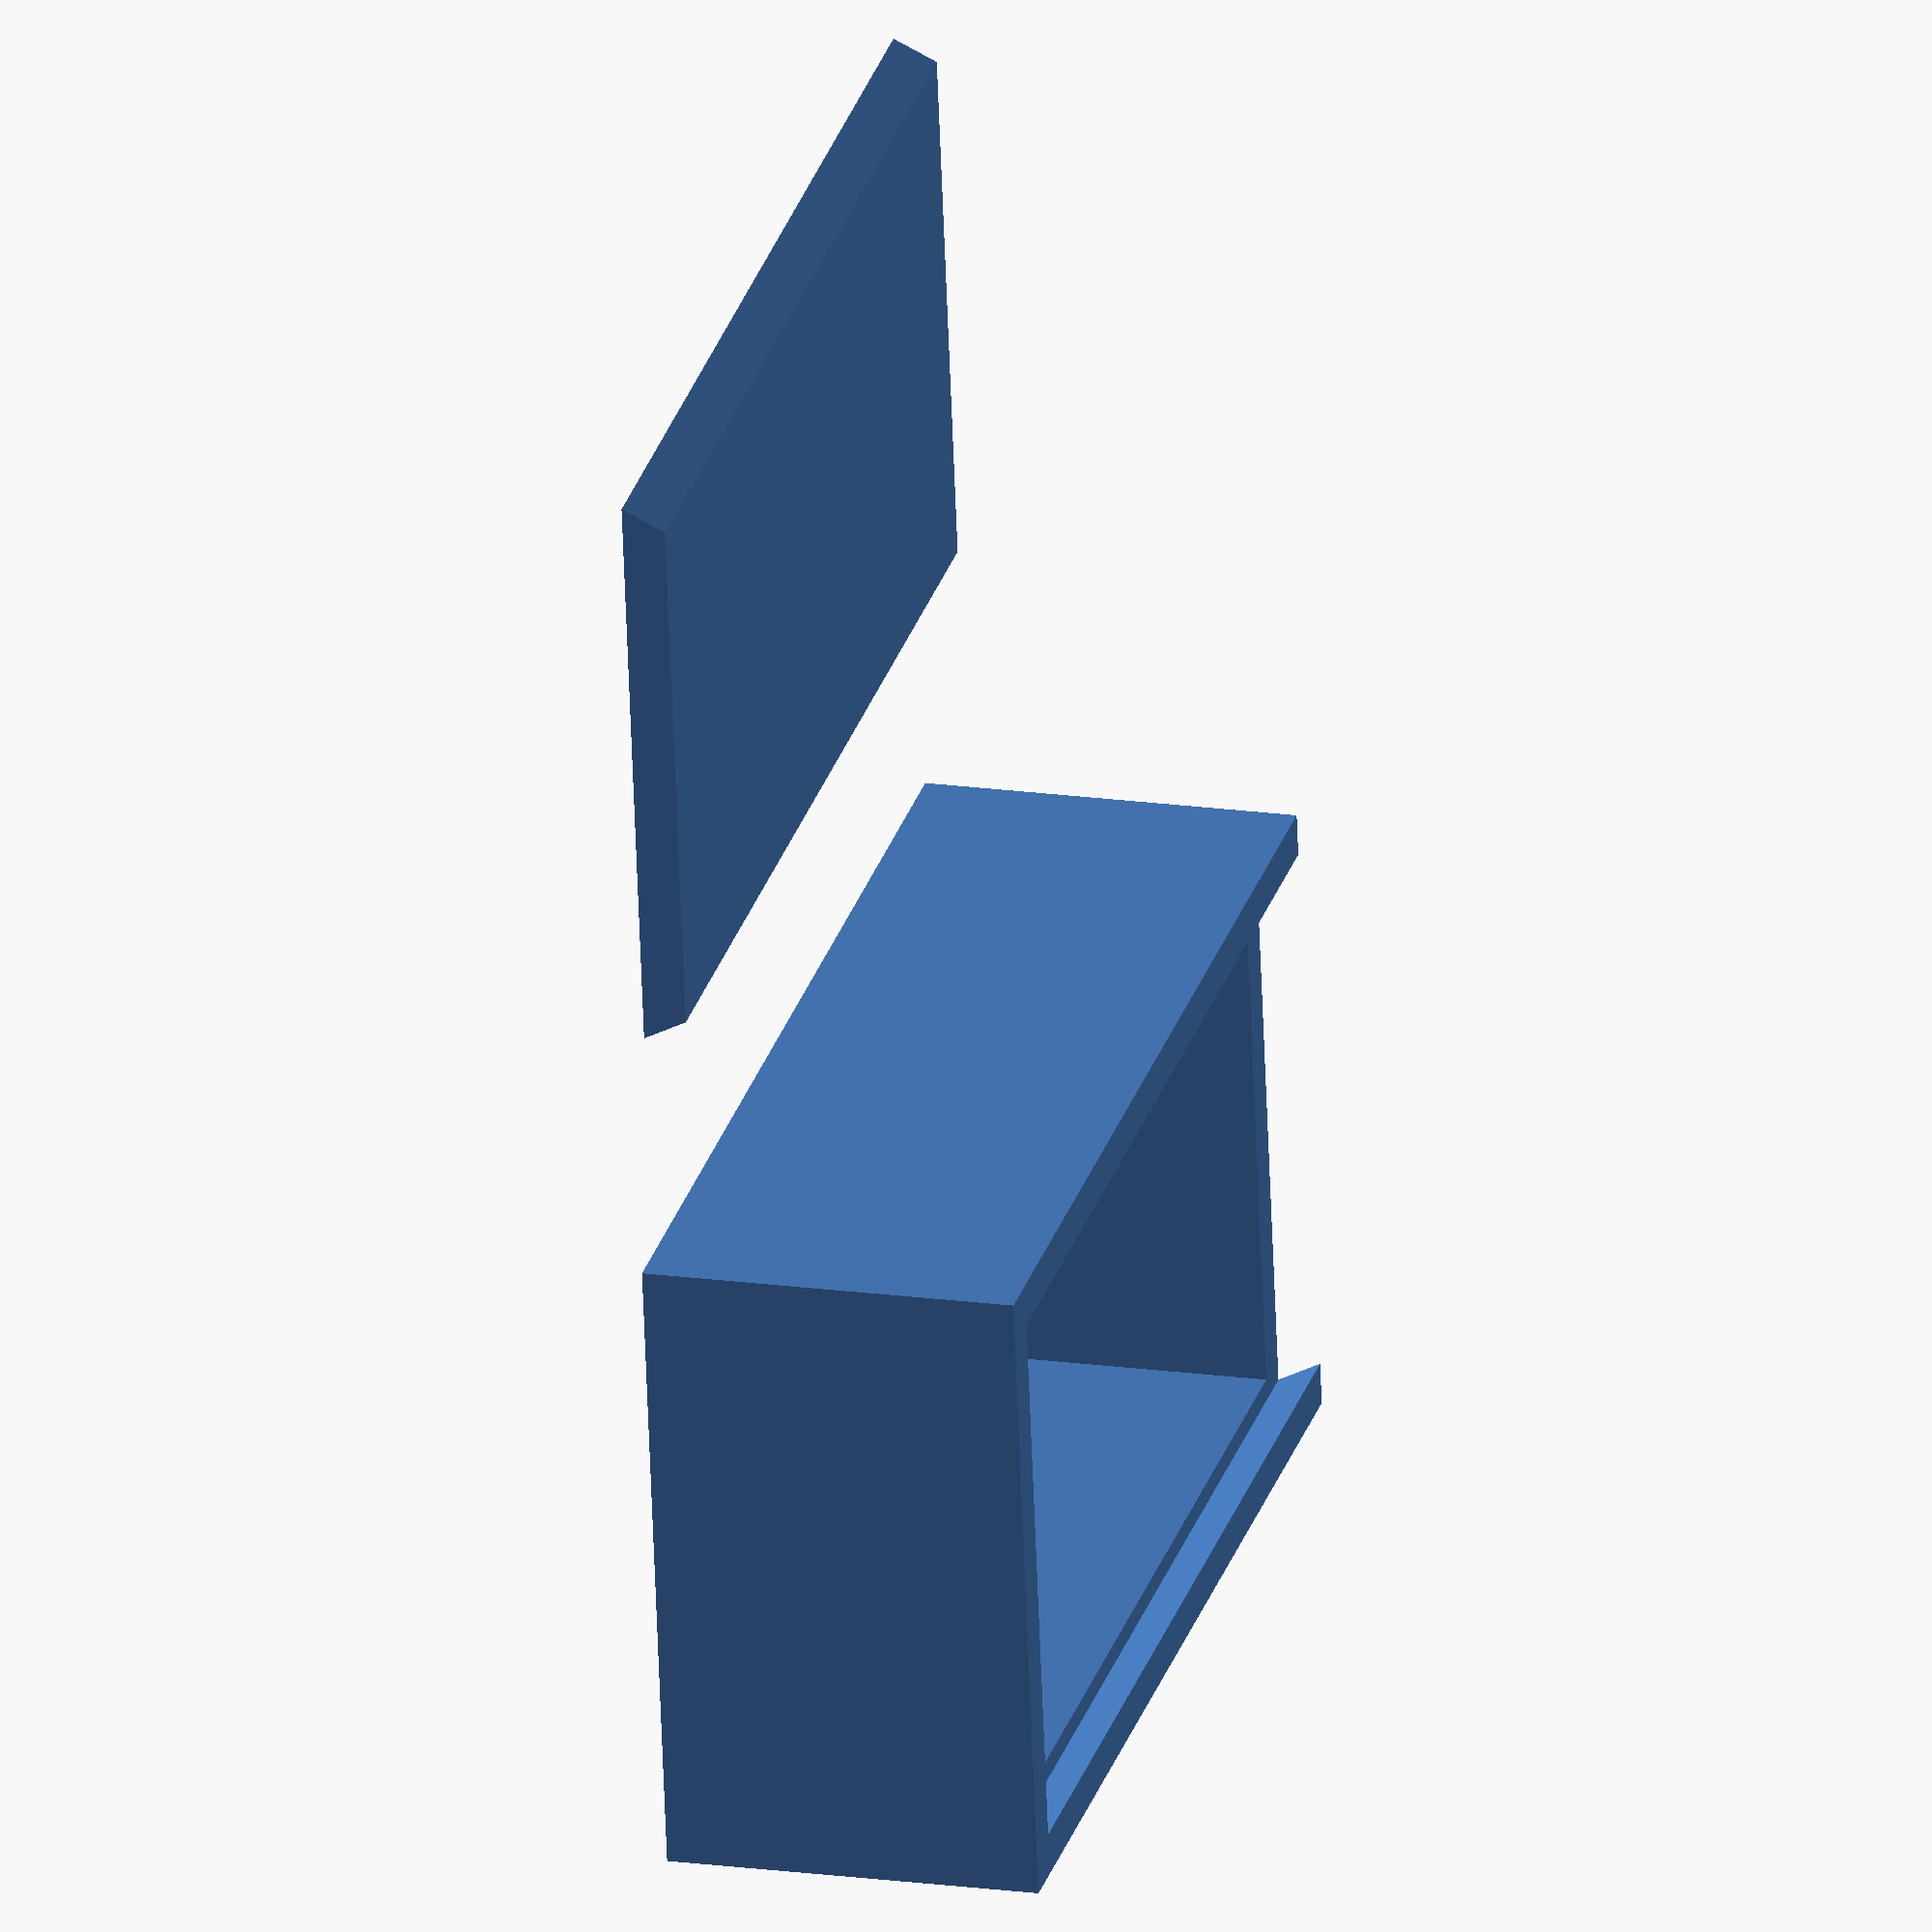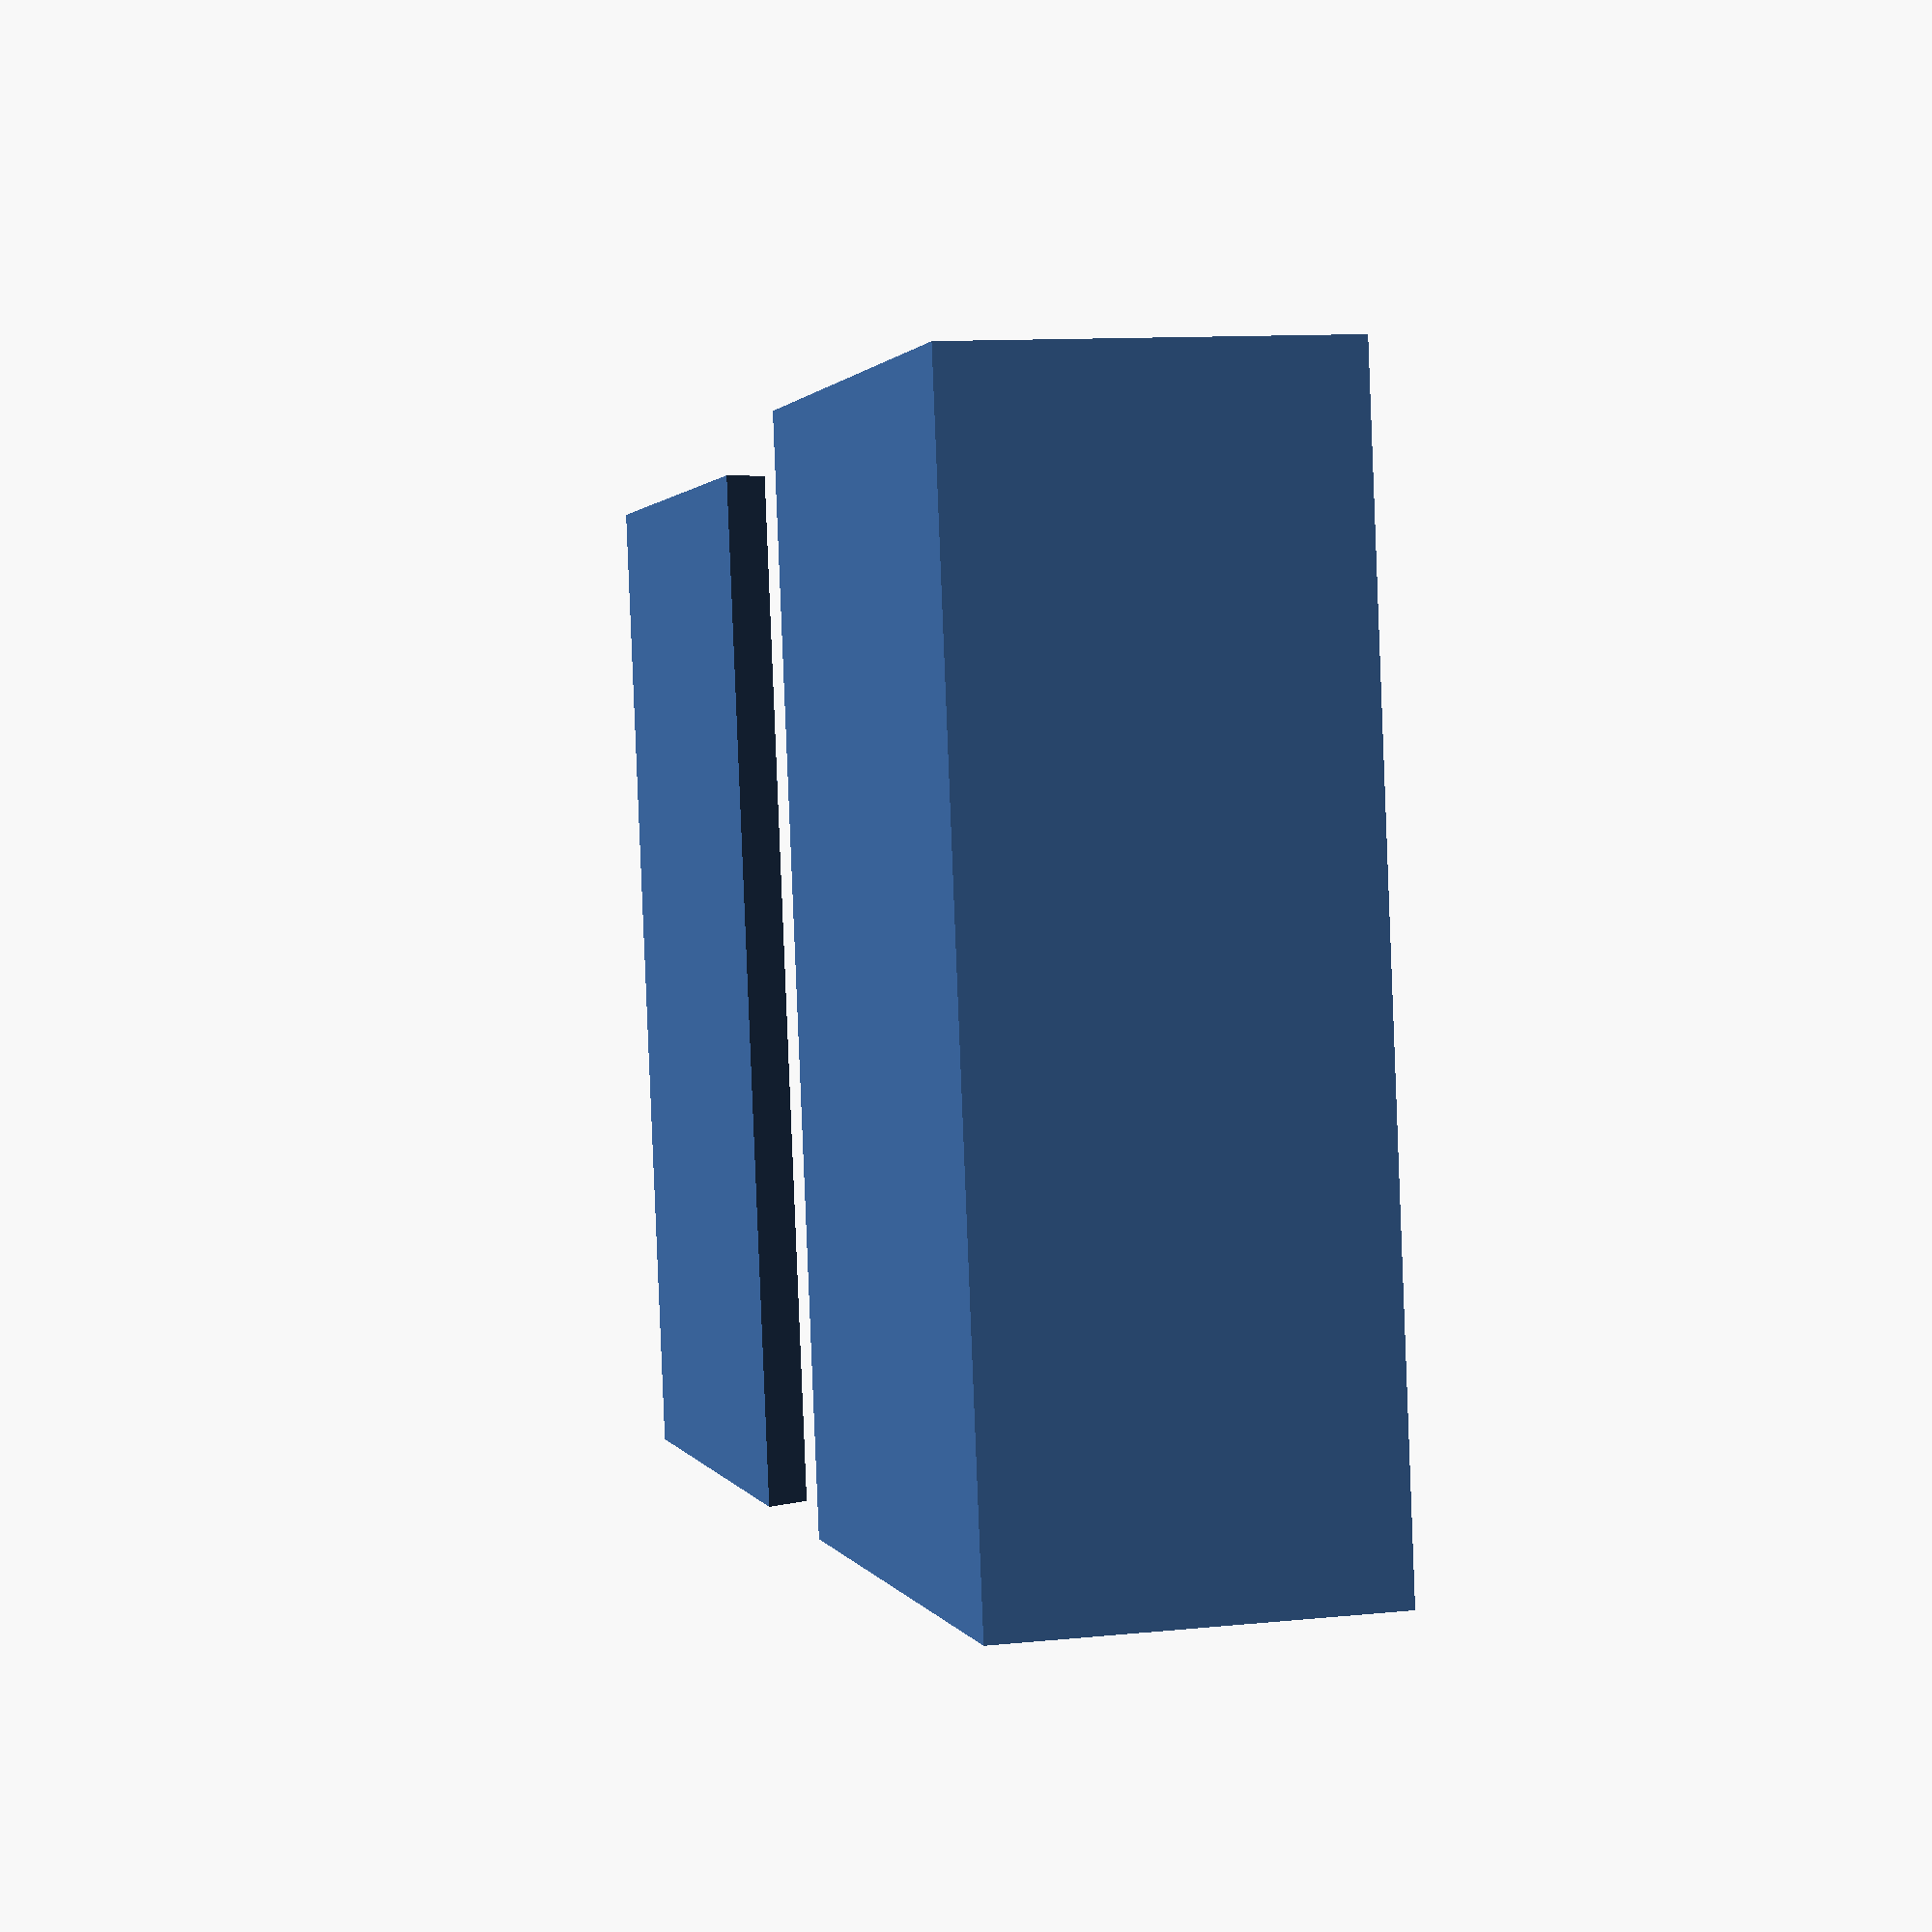
<openscad>
module prism(x,y,z,l,w,h,m){

polyhedron([
//dehors_debut 0 1 2 3 4 5 6 7
[x,  y,z+h ],[  x,  y,  z ],[x+l,  y,  z ],[x+l,  y,z+h ],
[x+l-m,  y,z+h ],[x+l-m*0.5,  y,z+h-m ],[x+m*0.5,  y,z+h-m ],[x+m,  y,z+h ],
//middle_debut 8 9 10 11
[x+l-m,  y,z+h-m ],[x+m,  y,z+h-m ],
[x+l-m,  y+m,z+h-m ],[x+m,  y+m,z+h-m ],
//interieur debut et fin 12 13 14 15
[x+l-m,  y+m,z+m ],[x+m,  y+m,z+m ],
[x+l-m,  y+w-m,z+m ],[x+m,  y+w-m,z+m ],
//dehors_fin 16 17 18 19
[x,  y+w,z+h ],[  x,  y+w,  z ],[x+l,  y+w,  z ],[x+l,  y+w,z+h ],
//middle_fin_pics 20 21 22 23
[x+l-m,  y+w-m,z+h ],[x+l-m*0.5,  y+w-m,z+h-m ],[x+m*0.5,  y+w-m,z+h-m ],[x+m,  y+w-m,z+h ],
//fin_interieur 24 25
[x+l-m,  y+w-m,z+h-m ],[x+m,  y+w-m,z+h-m ],
],
[
[0,1,2,3,4,5,6,7],//debu_pic
[10,11,9,8],//epais_debu
[12,13,11,10],//verti_debu
[19,18,17,16],//fin
[13,12,14,15],//interieur_plat
[24,14,12,10],//cote_interieur
[11,13,15,25],//cote_interieur
[7,6,22,23],//ramp
[6,9,11,25,22],//ramp
[4,20,21,5],//ramp
[5,21,24,10,8],//ramp
[23,22,25,15,14,24,21,20],//epais_fin
[16,0,7,23,20,4,3,19],//dessus
[3,2,18,19],//cote
[16,17,1,0],//cote
[2,1,17,18],//dessous
]
);
    
}



module plak(x,y,z,l,w,h,m){

polyhedron([
[x+m*0.5,  y,z ],[  x+l-m*0.5,  y,  z ],[x+l-m*0.5,  y+w-m,  z ],[x+m*0.5,  y+w-m,z ],
[x+m,  y,z+m ],[  x+l-m,  y,  z+m ],[x+l-m,  y+w-m,  z+m ],[x+m,  y+w-m,z+m ],
],
[
[1,0,3,2],
[0,1,5,4],
[1,2,6,5],
[2,3,7,6],
[0,4,7,3],
[4,5,6,7],
]
);
    
}

prism(0, 0, 0, 60, 100, 35, 4);

plak(80, 0, 0, 58, 100, 35, 4);
</openscad>
<views>
elev=161.2 azim=81.6 roll=254.9 proj=o view=solid
elev=169.0 azim=189.4 roll=284.1 proj=p view=wireframe
</views>
